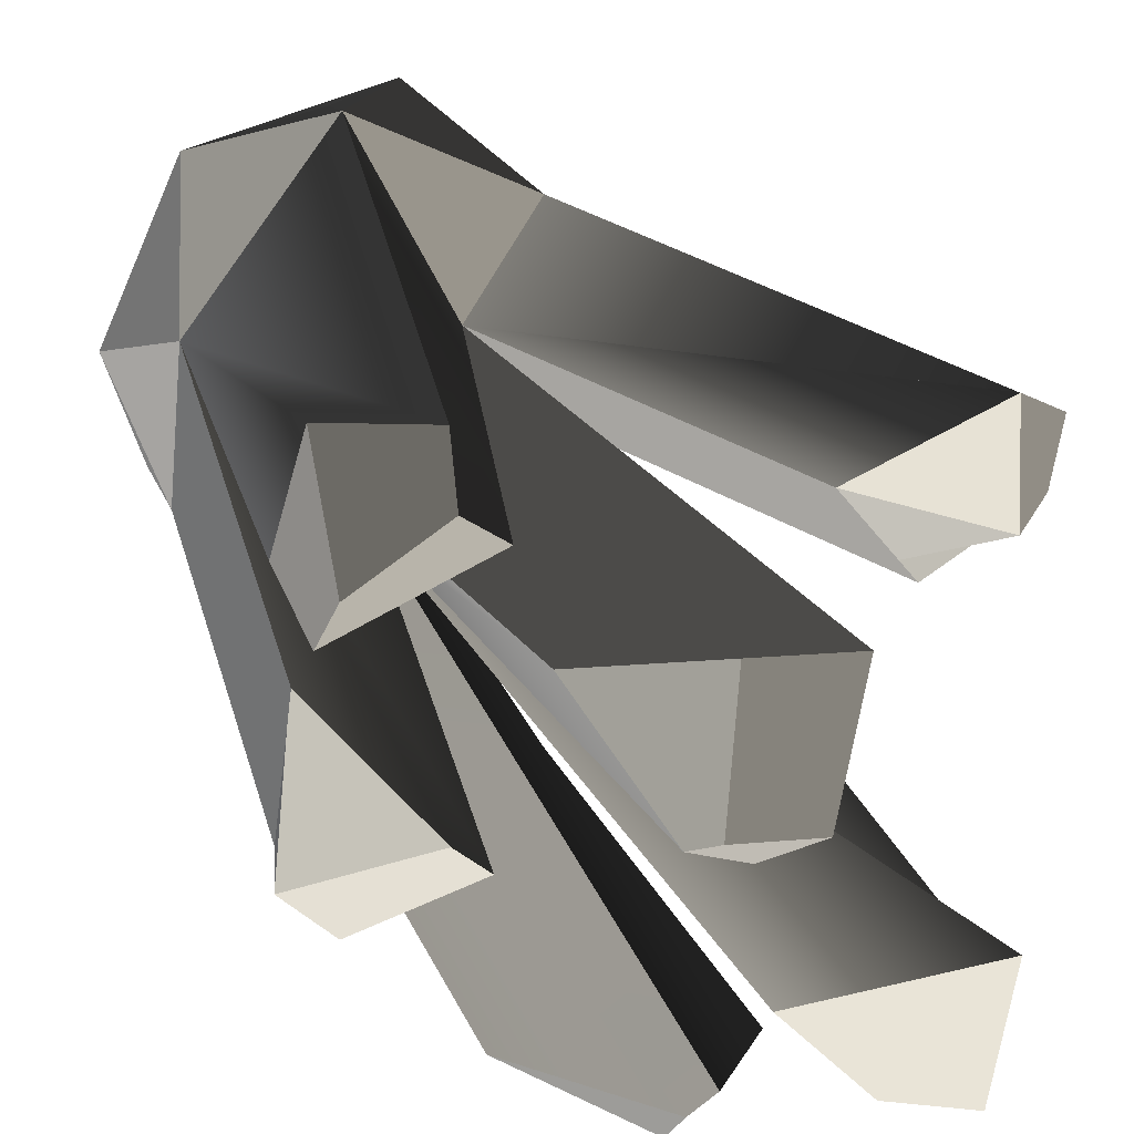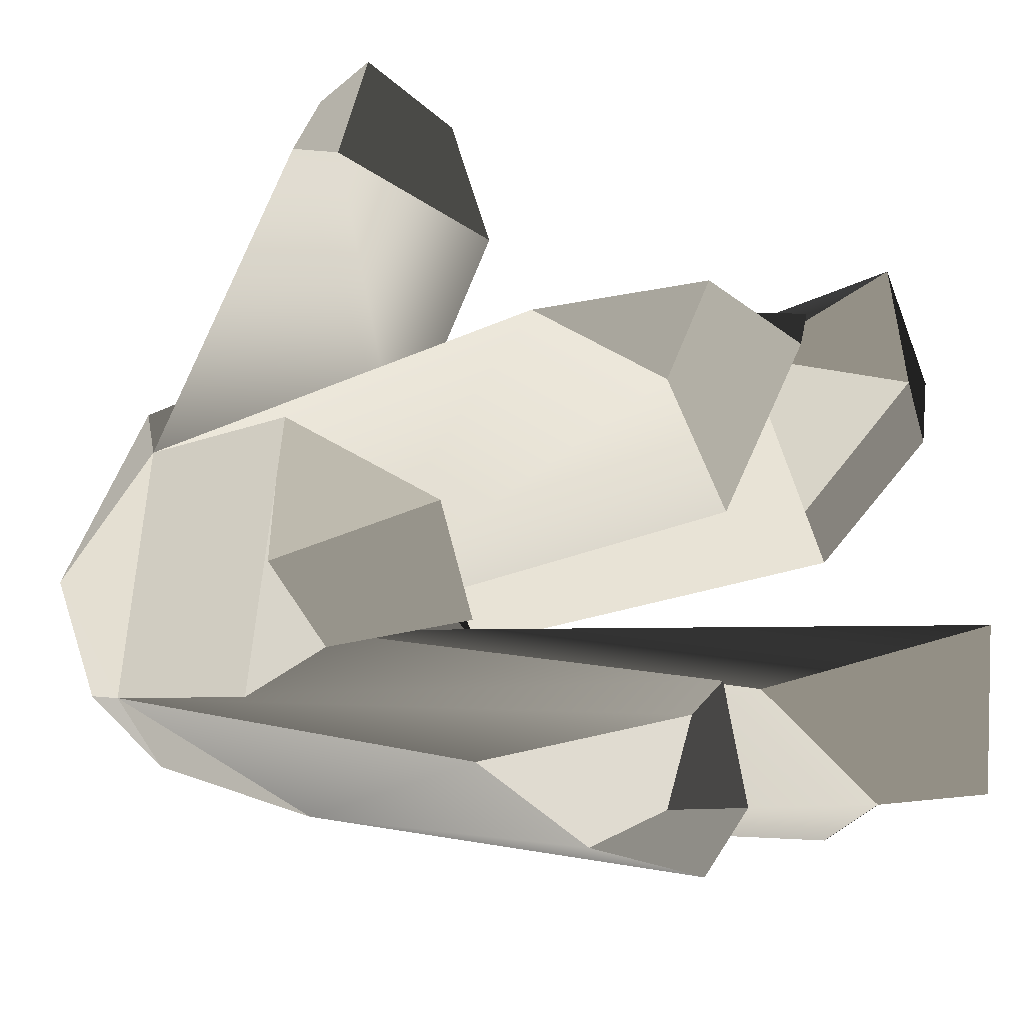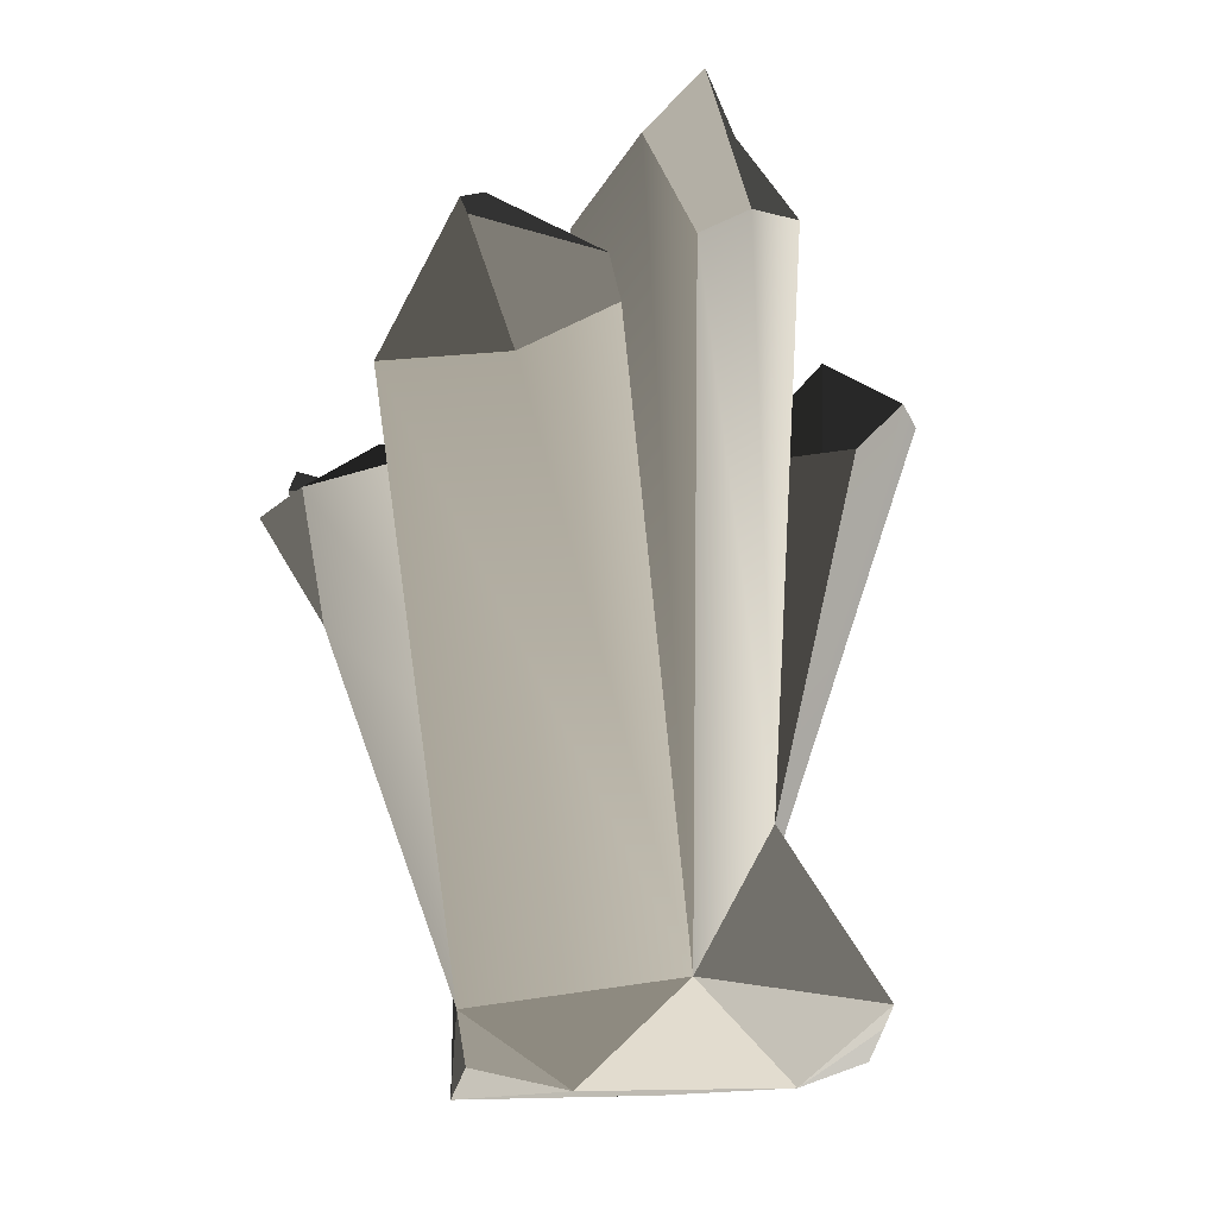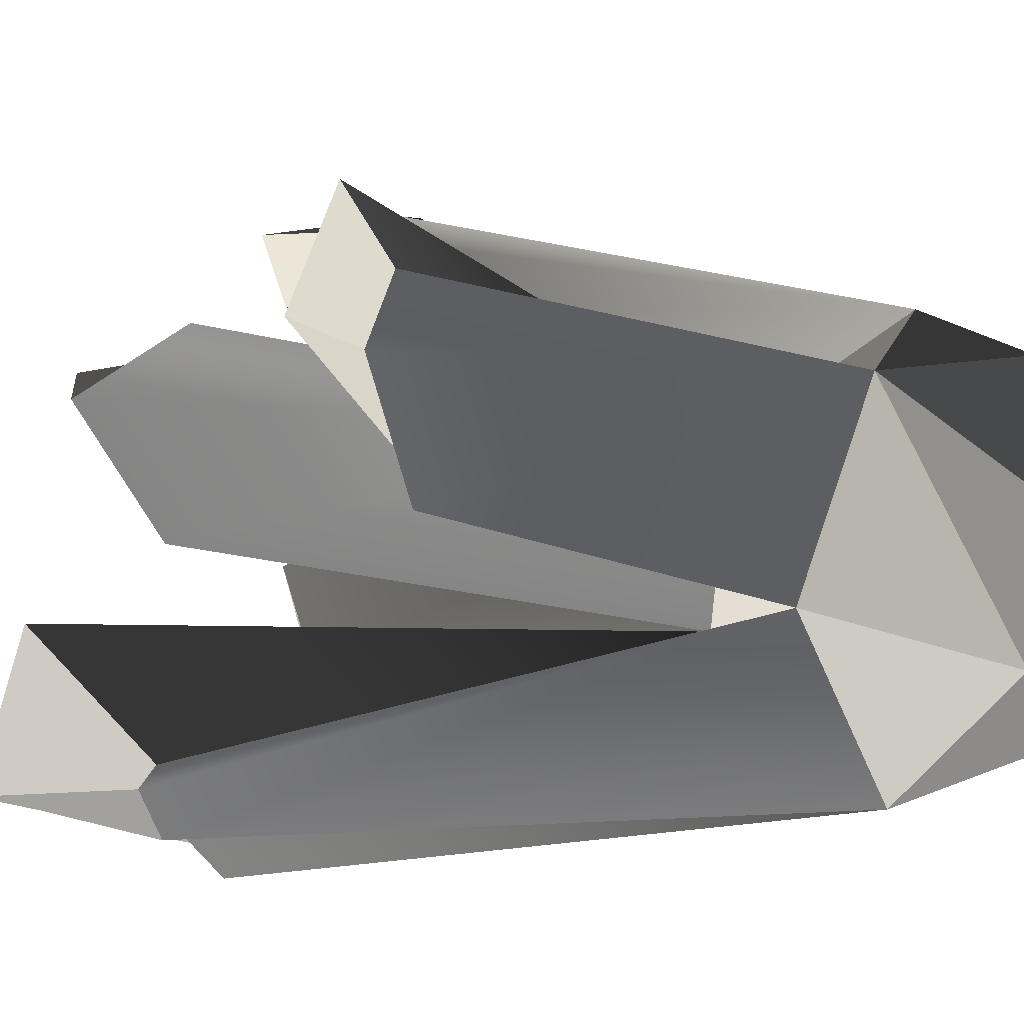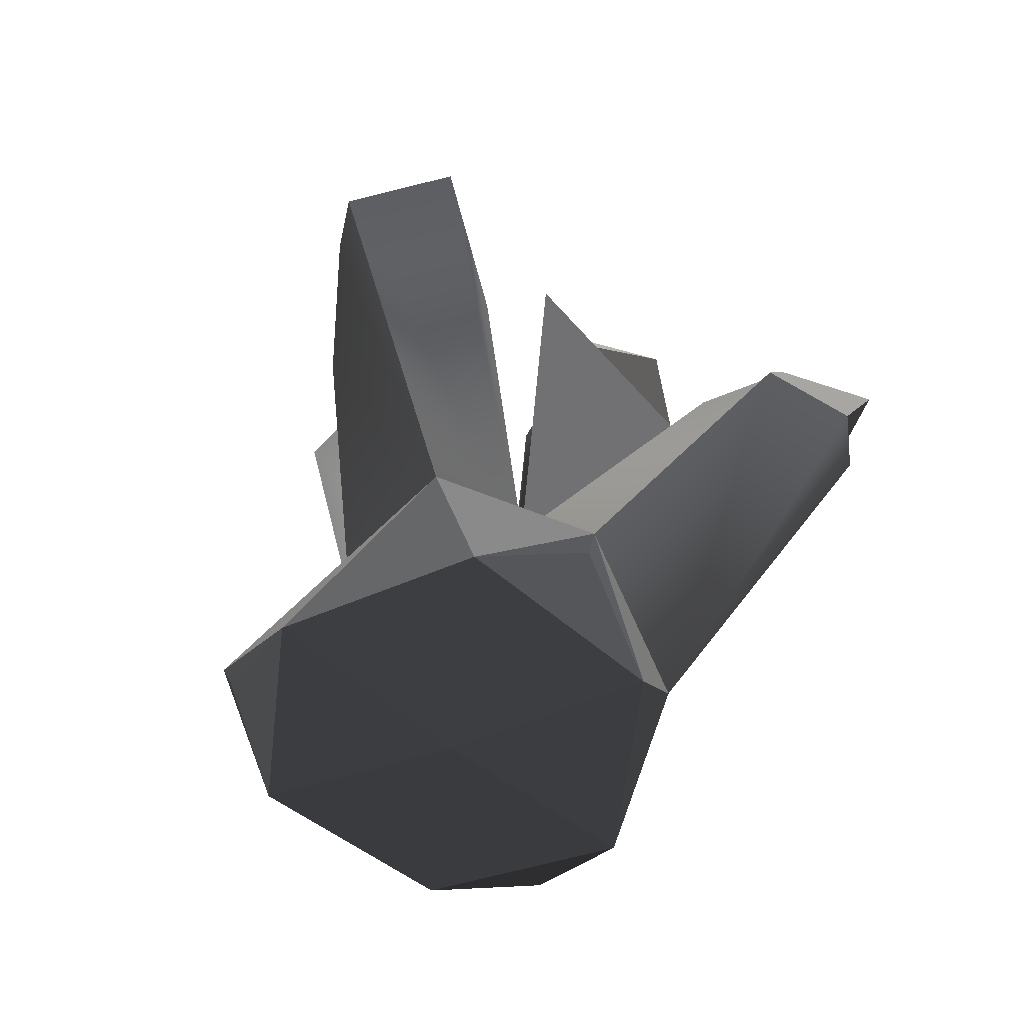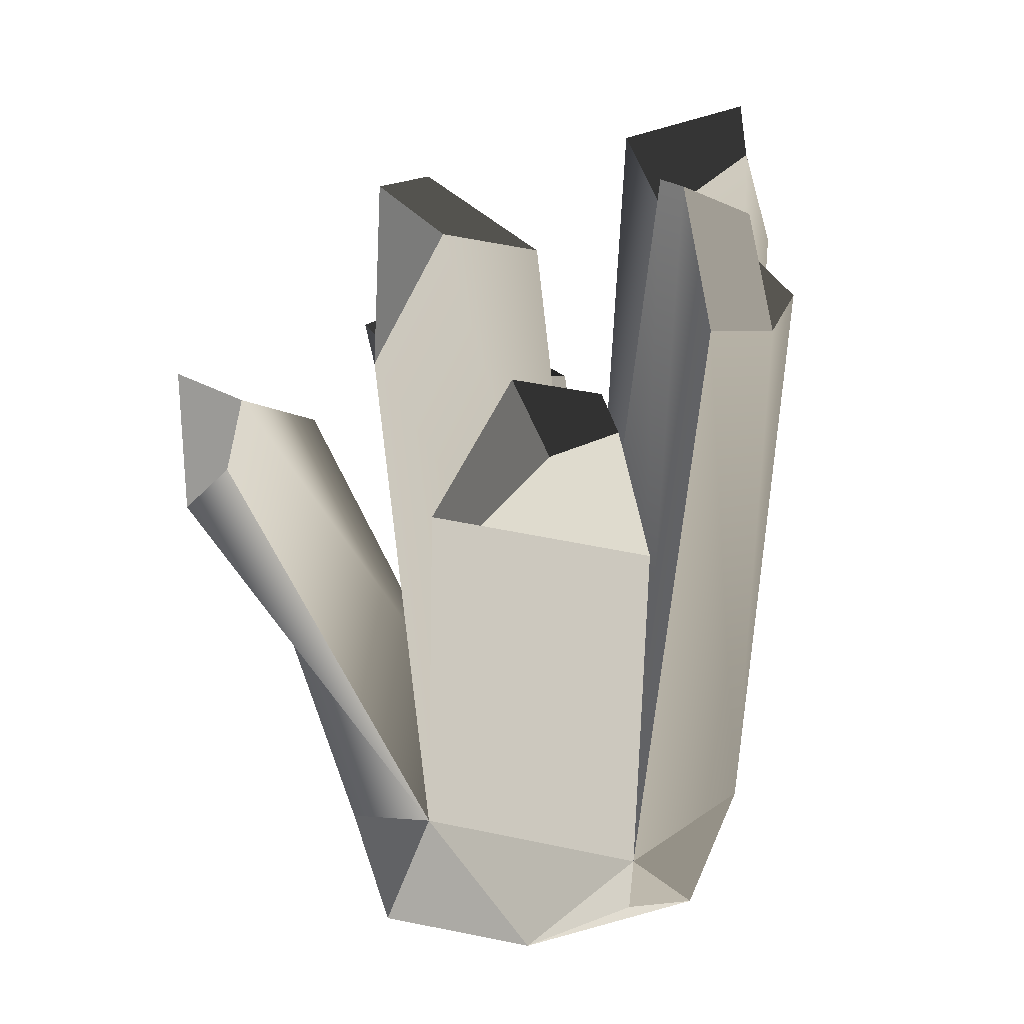
<metadata>
{"format":"obj","ext":"obj","renderer":"f3d","projection":"perspective","resolution":1024,"background":"white","views":[{"elev":47.8,"azim":143.3,"up":"+Z"},{"elev":-7.8,"azim":136.7,"up":"+Z"},{"elev":-2.7,"azim":174.0,"up":"+Y"},{"elev":-8.4,"azim":-107.2,"up":"+Z"},{"elev":-60.5,"azim":-36.8,"up":"+Y"},{"elev":4.0,"azim":96.8,"up":"+Y"}]}
</metadata>
<code>
v -81.65 1736 -5609
v 81.65 1724 -5609
v -8e-13 1736 -5468
v -6.5e-13 1829 -5562
v -42.64 1718 -5636
v 42.64 1718 -5636
v 85.28 1705 -5562
v 42.64 1705 -5488
v -85.28 1718 -5562
v -42.64 1718 -5488
v -85.28 1746 -5612
v -42.64 1816 -5587
v 85.28 1746 -5612
v 42.64 1816 -5587
v -7.1e-13 1746 -5464
v -6.8e-13 1816 -5513
v -8e-13 1705 -5562
v -6.5e-13 1762 -5657
v 81.65 1762 -5515
v -55.16 1789 -5501
v 40.46 2030 -5562
v -2.177 2030 -5488
v 79.47 1976 -5490
v 75.04 2036 -5521
v 31.62 2008 -5489
v 41.88 2065 -5509
v 78.17 2058 -5492
v -42.64 2046 -5647
v 42.64 2046 -5622
v -1.4e-13 2036 -5671
v -22.9 2049 -5654
v 19.38 2076 -5660
v -25.24 2089 -5600
v -5 2102 -5657
v -81.02 1969 -5564
v -38.38 1969 -5490
v -122.3 1986 -5492
v -70.32 1969 -5545
v -87.66 1997 -5454
v -111.1 1994 -5517
v -78.88 2013 -5500
v 118.4 1990 -5647
v 75.78 2060 -5622
v 29.6 2008 -5683
v 85.88 2056 -5633
v 67.51 1991 -5674
v 31.75 2030 -5660
v 84.5 2043 -5663
v 136.6 1893 -5621
v 93.99 1962 -5597
v 133 1909 -5525
v 145.3 1947 -5608
v 133.8 1905 -5547
v 114.8 1969 -5558
v 162.3 1937 -5580
v 82.39 1929 -5421
v 74.76 1950 -5460
v 147.9 1930 -5437
v 99.1 1957 -5425
v 120.6 1911 -5411
v 153.3 1960 -5445
v 150 1972 -5415
o Sphere.5
f 1 5 9
f 5 6 17
f 17 9 5
f 9 17 10
f 6 2 7
f 7 17 6
f 17 7 8
f 8 10 17
f 10 8 3
f 1 11 5
f 11 12 18
f 18 5 11
f 5 18 6
f 12 4 14
f 32 30 31 34
f 42 46 48 45
f 13 6 18
f 6 13 2
f 2 13 7
f 49 52 55 53
f 19 7 13
f 7 19 8
f 14 4 16
f 23 24 27 25
f 56 60 62 59
f 15 8 19
f 8 15 3
f 3 15 10
f 15 16 20
f 20 10 15
f 10 20 9
f 16 4 12
f 39 36 41
f 20 12 11
f 11 9 20
f 9 11 1
f 16 22 26 21 14
f 14 21 24 23 19
f 19 23 25 22 16
f 24 21 26 27
f 26 22 25 27
f 14 29 33 28 12
f 12 28 31 30 18
f 18 30 32 29 14
f 31 28 33 34
f 33 29 32 34
f 12 35 38 36 16
f 16 36 39 37 20
f 20 37 40 35 12
f 38 35 40 41
f 40 37 39 41
f 36 38 41
f 18 44 46 42 13
f 13 42 45 43 14
f 14 43 47 44 18
f 47 43 45 48
f 46 44 47 48
f 13 49 53 51 19
f 19 51 54 50 14
f 14 50 52 49 13
f 52 50 54 55
f 54 51 53 55
f 19 58 60 56 15
f 15 56 59 57 16
f 16 57 61 58 19
f 60 58 61 62
f 61 57 59 62

</code>
